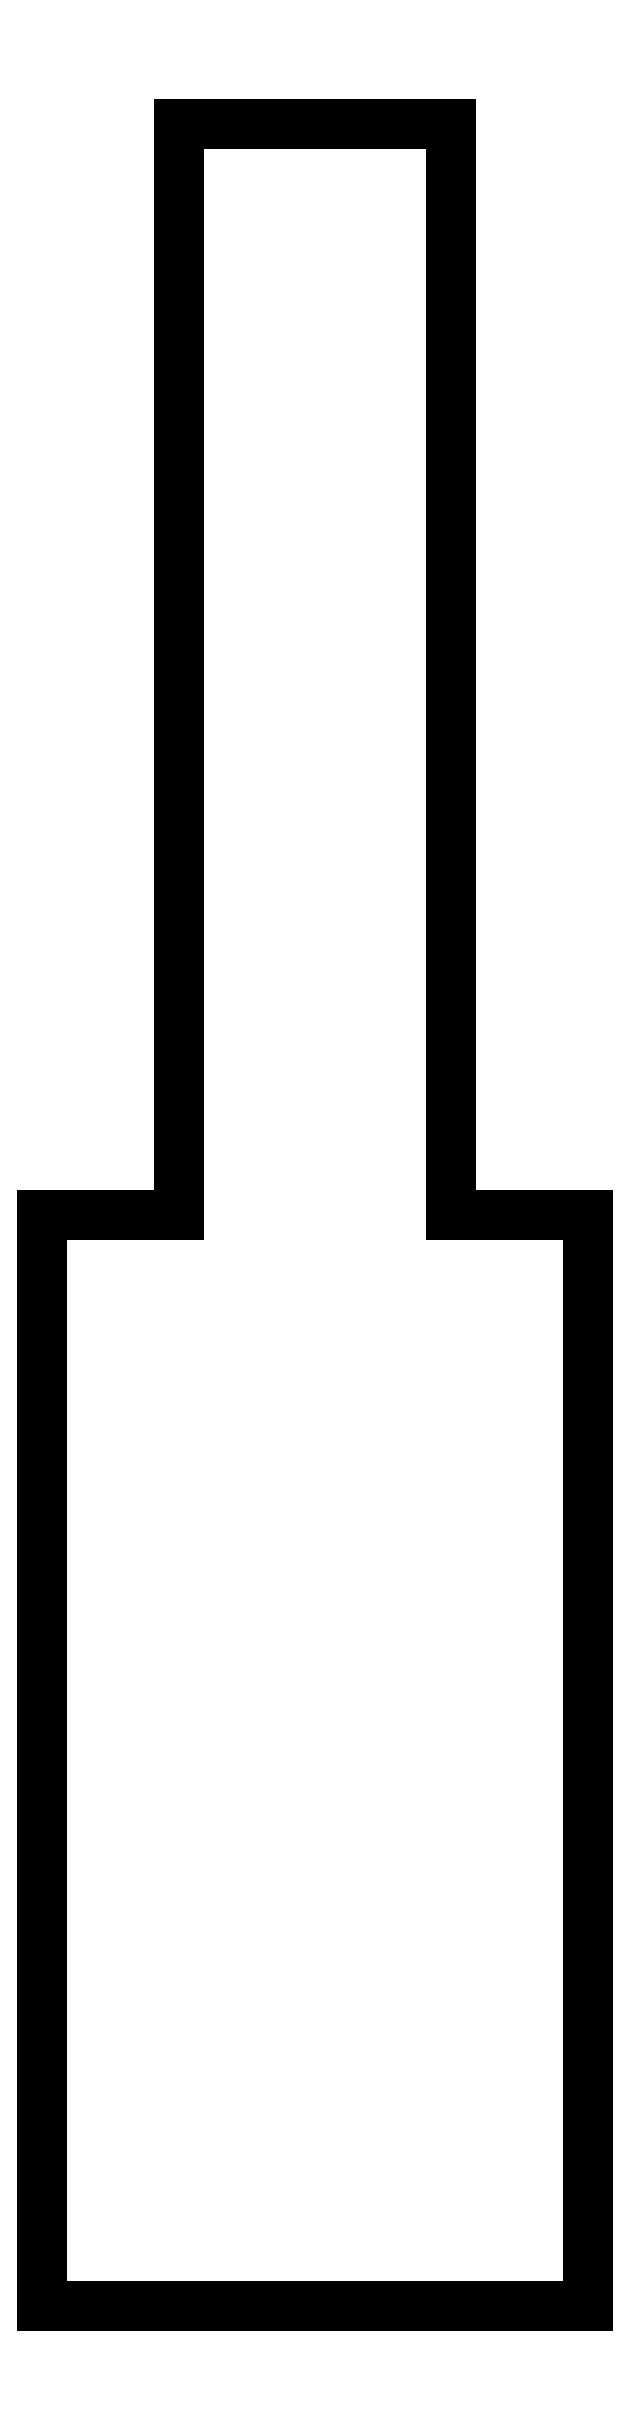
<metadata>
{"format":"dxf","ext":"dxf","renderer":"ezdxf+matplotlib","layout":"modelspace","background":"white","min_lineweight":24,"dpi":150}
</metadata>
<code>
0
SECTION
2
ENTITIES
0
LINE
8
0
10
0
20
0
11
5
21
0
0
LINE
8
0
10
5
20
0
11
5
21
10
0
LINE
8
0
10
5
20
10
11
3.75
21
10
0
LINE
8
0
10
3.75
20
10
11
3.75
21
20
0
LINE
8
0
10
3.75
20
20
11
1.25
21
20
0
LINE
8
0
10
1.25
20
20
11
1.25
21
10
0
LINE
8
0
10
1.25
20
10
11
0
21
10
0
LINE
8
0
10
0
20
10
11
0
21
0
0
ENDSEC
0
EOF

</code>
